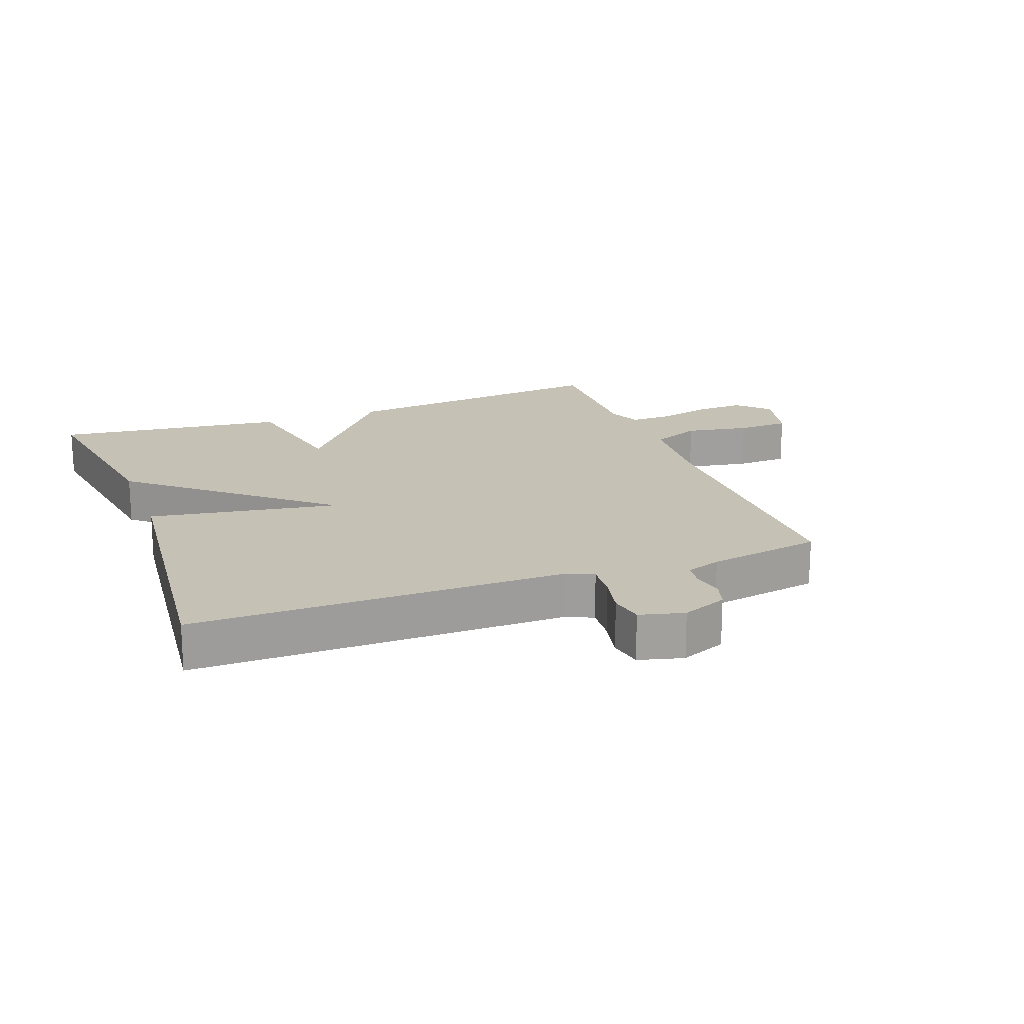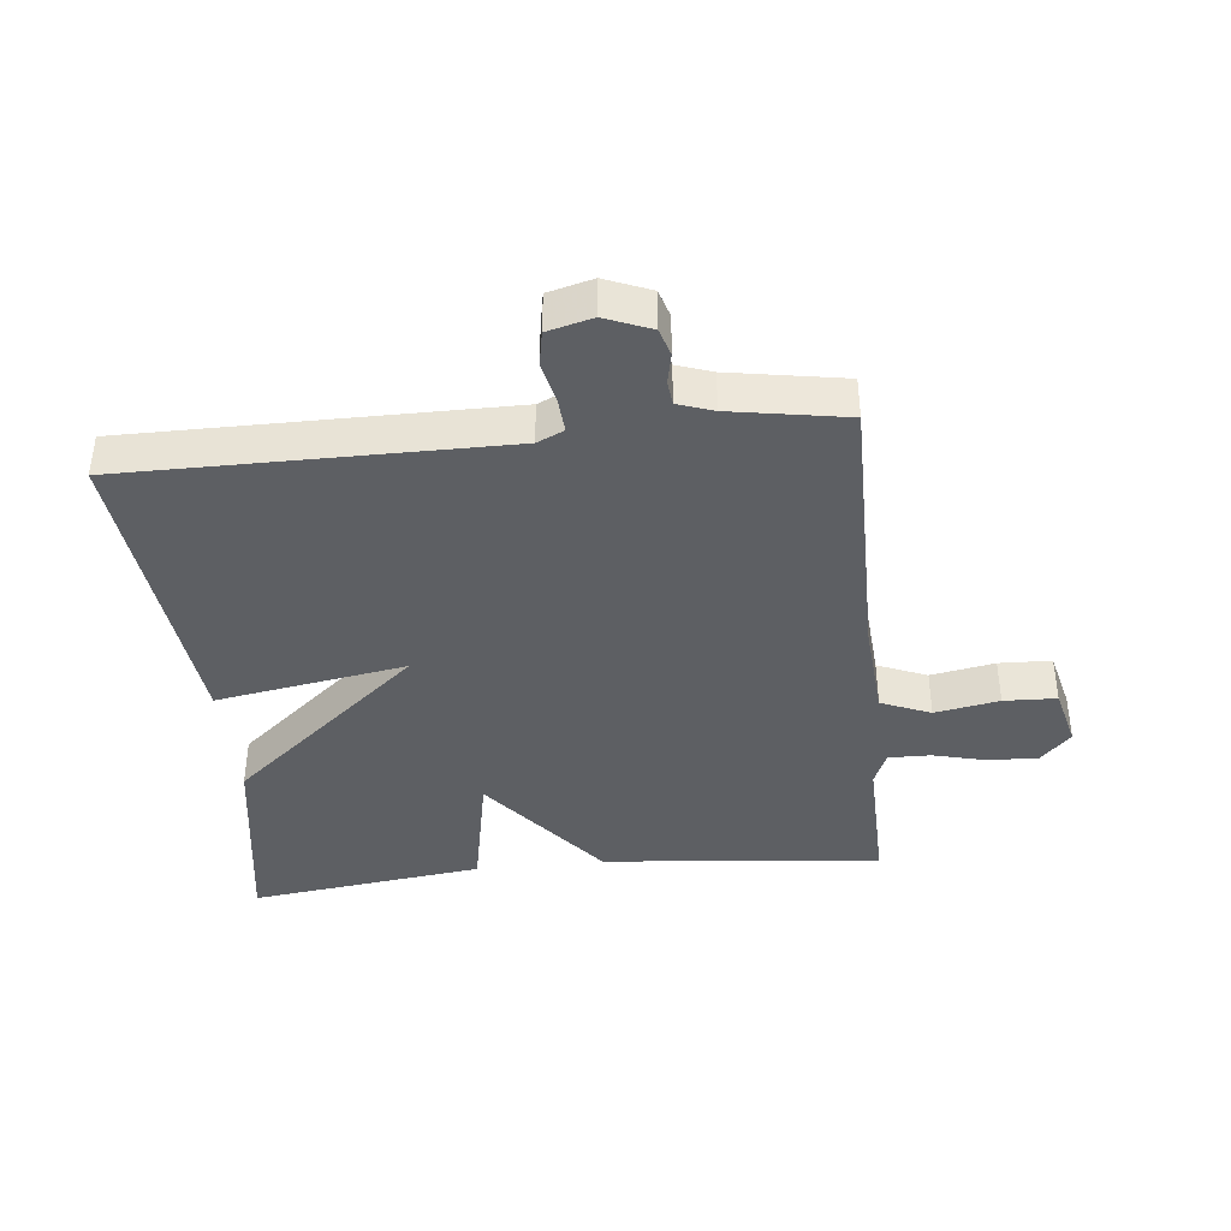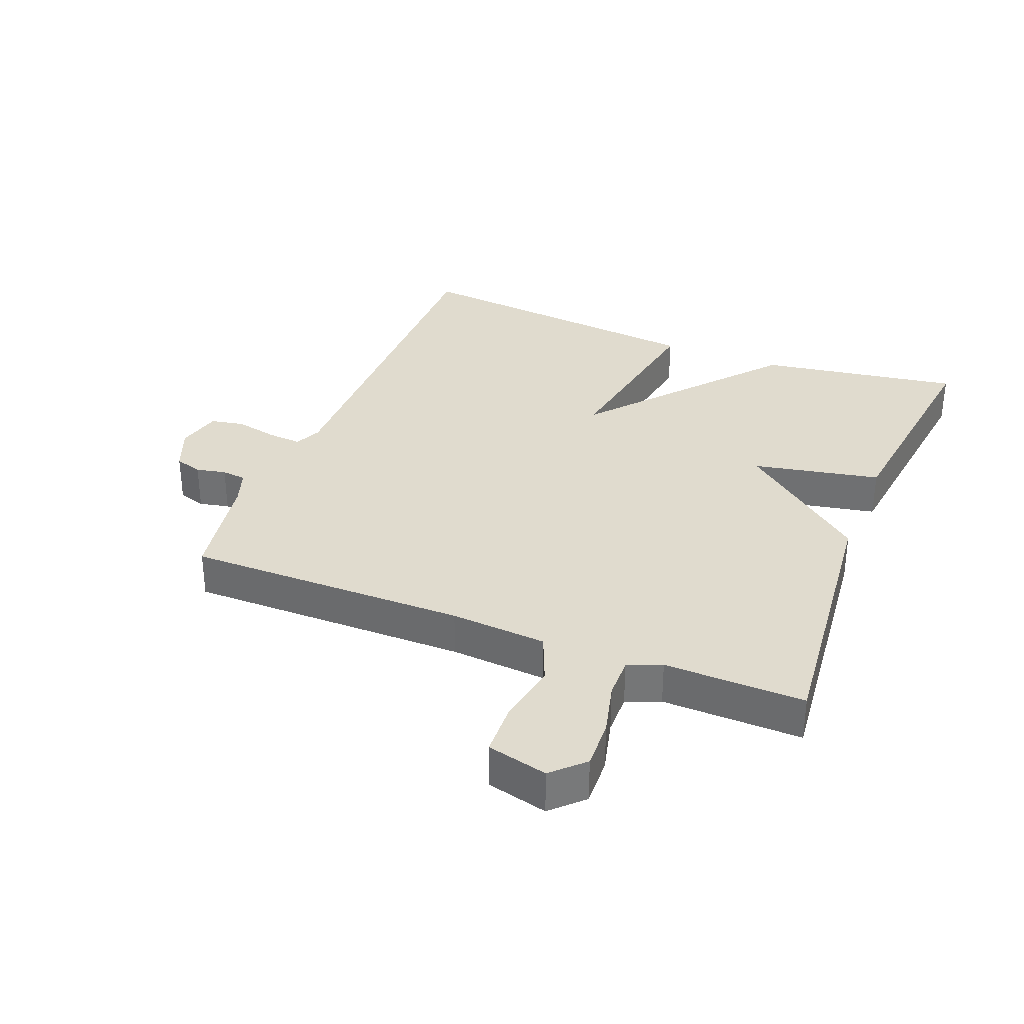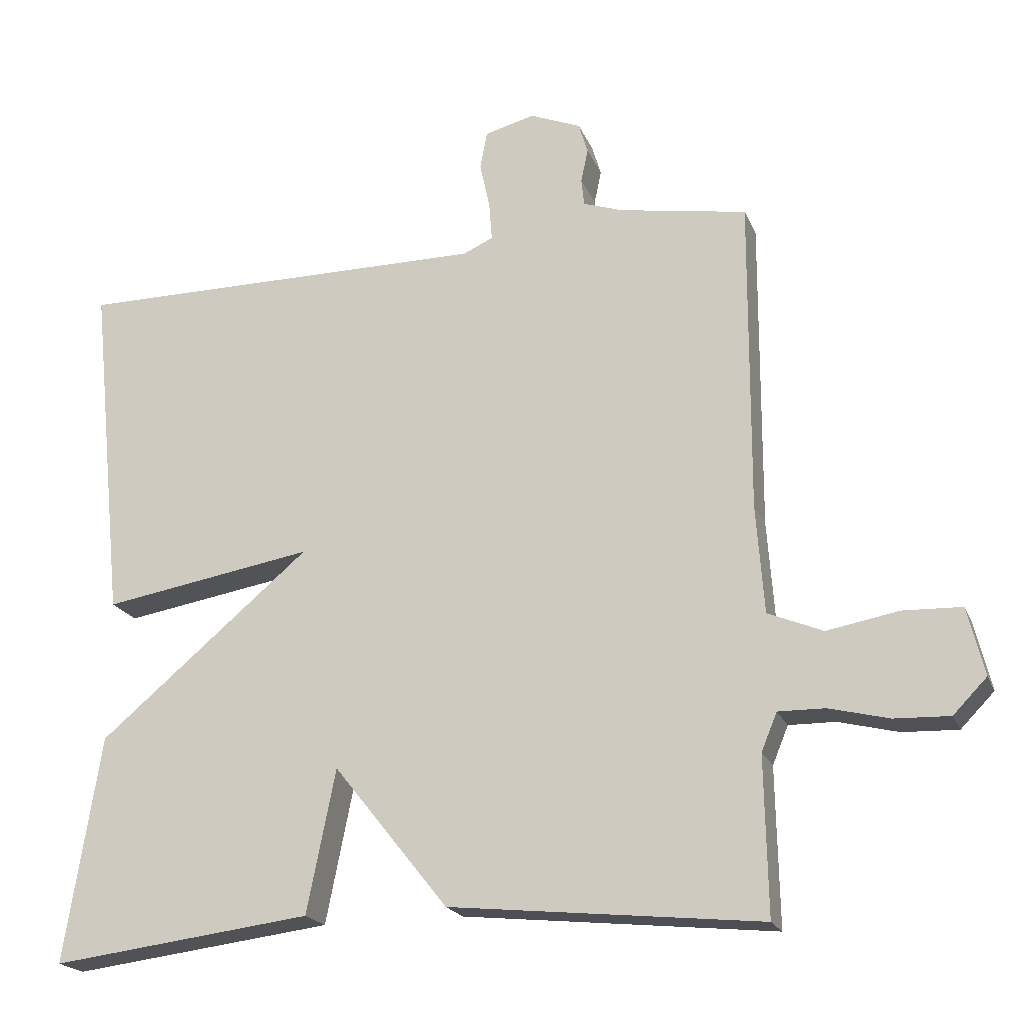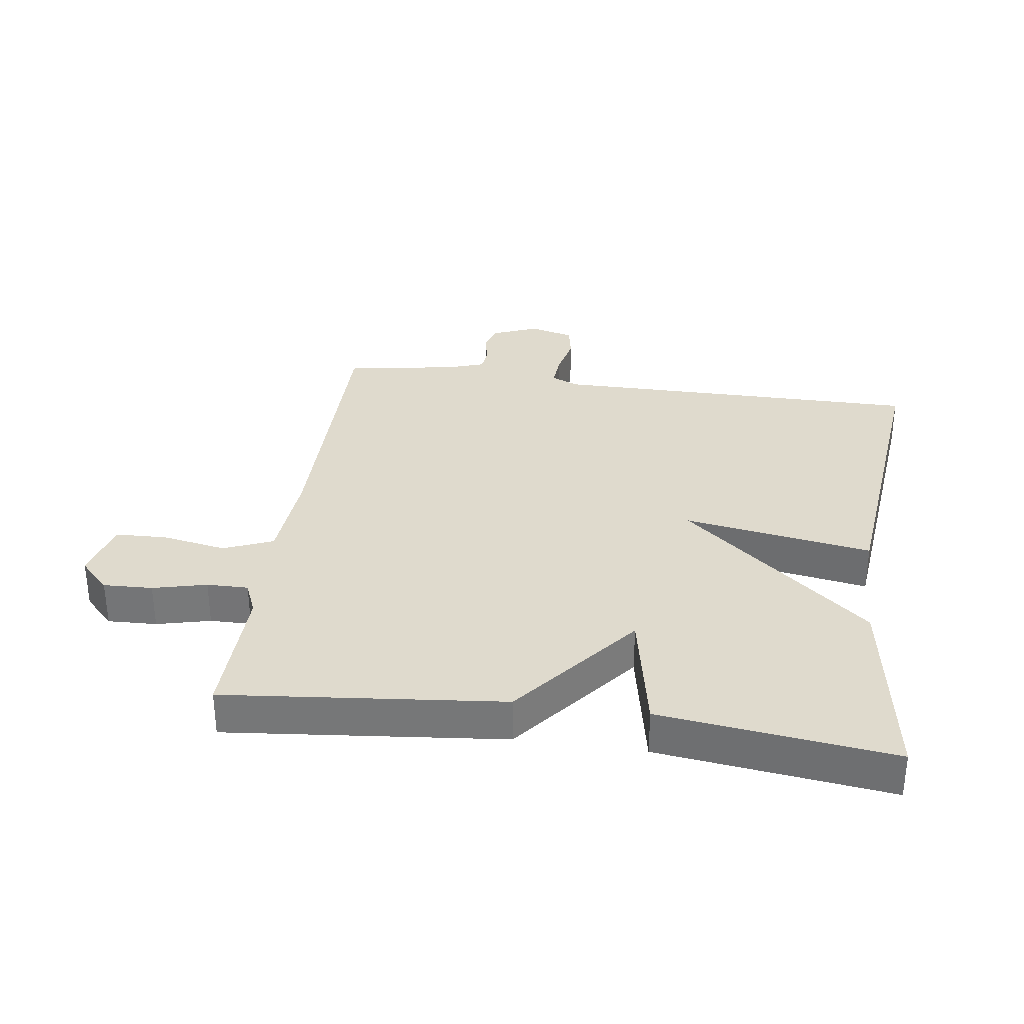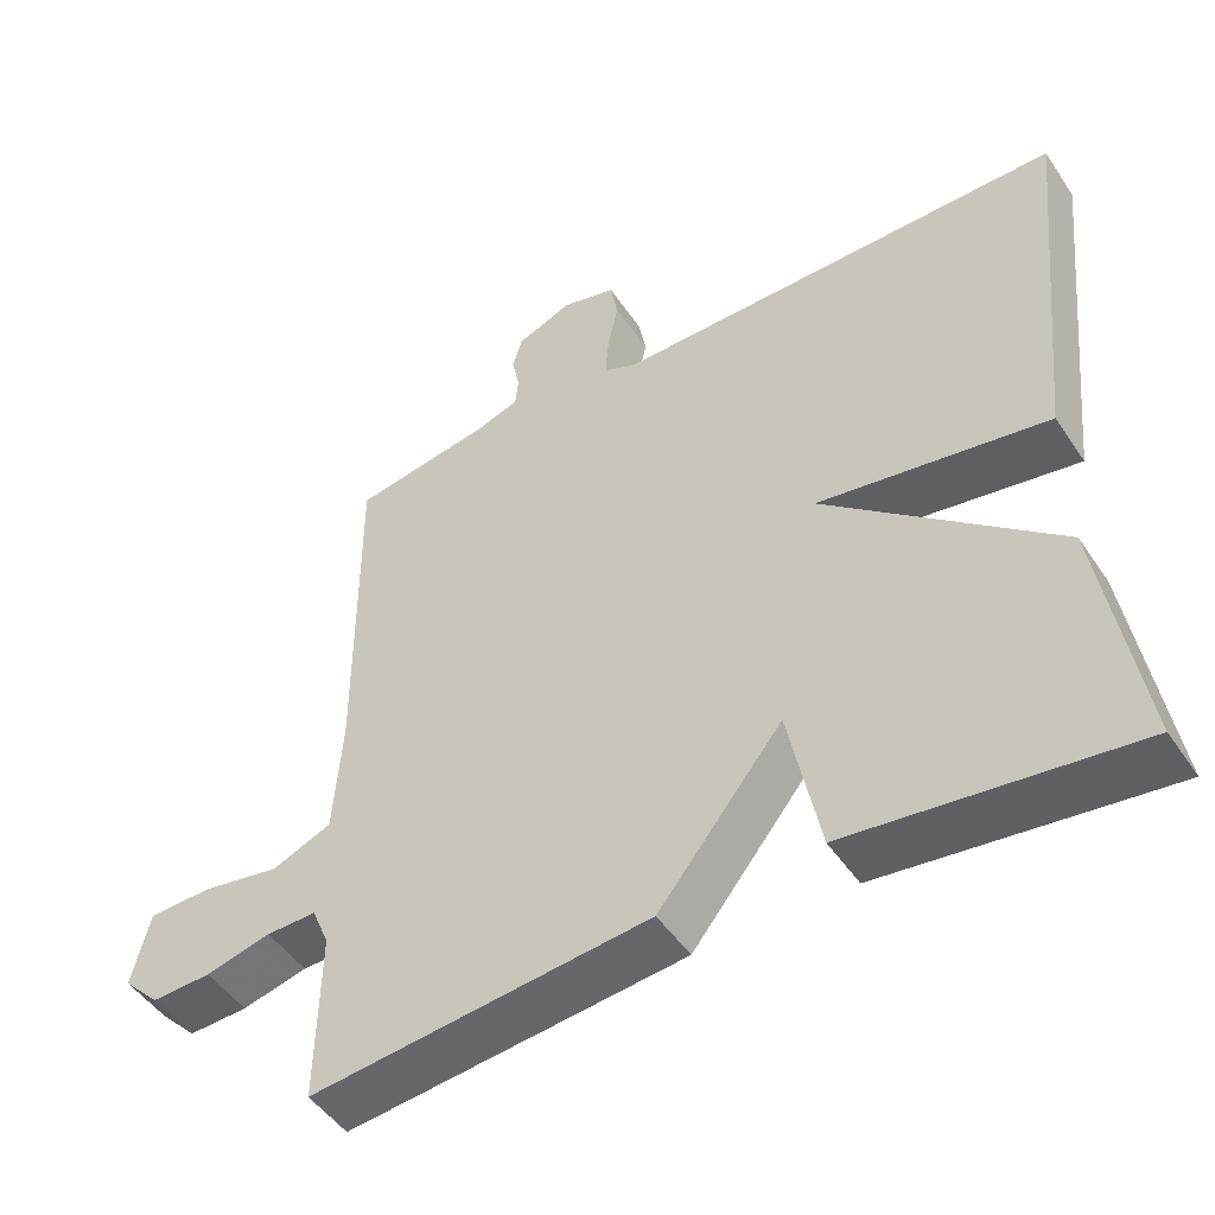
<metadata>
{"format":"obj","ext":"obj","renderer":"f3d","projection":"perspective","resolution":1024,"background":"white","views":[{"elev":18.8,"azim":-20.4,"up":"+Y"},{"elev":-39.9,"azim":6.1,"up":"+Y"},{"elev":33.4,"azim":111.7,"up":"+Y"},{"elev":-20.2,"azim":17.9,"up":"+Z"},{"elev":32.7,"azim":-171.9,"up":"+Y"},{"elev":-48.6,"azim":-147.5,"up":"+Z"}]}
</metadata>
<code>
v 0.5 0.07 -0.5
v 0.065 0.07 -0.455
v -0.095 0.07 -0.255
v -0.135 0.07 -0.455
v -0.5 0.07 -0.5
v -0.45 0.07 -0.184
v -0.154 0.07 0.065
v -0.45 0.07 0.016
v -0.5 0.07 0.5
v 0.084 0.07 0.498
v 0.126 0.07 0.517
v 0.122 0.07 0.571
v 0.108 0.07 0.636
v 0.118 0.07 0.689
v 0.188 0.07 0.707
v 0.259 0.07 0.678
v 0.272 0.07 0.635
v 0.262 0.07 0.588
v 0.266 0.07 0.55
v 0.321 0.07 0.531
v 0.5 0.07 0.5
v 0.498 0.07 0.059
v 0.509 0.07 -0.092
v 0.586 0.07 -0.124
v 0.686 0.07 -0.106
v 0.768 0.07 -0.109
v 0.791 0.07 -0.204
v 0.744 0.07 -0.252
v 0.667 0.07 -0.249
v 0.583 0.07 -0.228
v 0.518 0.07 -0.227
v 0.496 0.07 -0.28
v 0.5 0 -0.5
v 0.065 0 -0.455
v -0.095 0 -0.255
v -0.135 0 -0.455
v -0.5 0 -0.5
v -0.45 0 -0.184
v -0.154 0 0.065
v -0.45 0 0.016
v -0.5 0 0.5
v 0.084 0 0.498
v 0.126 0 0.517
v 0.122 0 0.571
v 0.108 0 0.636
v 0.118 0 0.689
v 0.188 0 0.707
v 0.259 0 0.678
v 0.272 0 0.635
v 0.262 0 0.588
v 0.266 0 0.55
v 0.321 0 0.531
v 0.5 0 0.5
v 0.498 0 0.059
v 0.509 0 -0.092
v 0.586 0 -0.124
v 0.686 0 -0.106
v 0.768 0 -0.109
v 0.791 0 -0.204
v 0.744 0 -0.252
v 0.667 0 -0.249
v 0.583 0 -0.228
v 0.518 0 -0.227
v 0.496 0 -0.28
f 28 29 30
f 27 28 30
f 26 27 30
f 25 26 30
f 24 25 30
f 23 24 30 31
f 22 23 31 32
f 20 21 22 32
f 16 17 18
f 15 16 18
f 14 15 18
f 13 14 18
f 12 13 18
f 11 12 18 19
f 1 2 3
f 32 1 3
f 20 32 3
f 19 20 3
f 11 19 3
f 10 11 3
f 5 6 7
f 4 5 7
f 3 4 7
f 10 3 7
f 7 8 9 10
f 62 61 60
f 62 60 59
f 62 59 58
f 62 58 57
f 62 57 56
f 63 62 56 55
f 64 63 55 54
f 64 54 53 52
f 50 49 48
f 50 48 47
f 50 47 46
f 50 46 45
f 50 45 44
f 51 50 44 43
f 35 34 33
f 35 33 64
f 35 64 52
f 35 52 51
f 35 51 43
f 35 43 42
f 39 38 37
f 39 37 36
f 39 36 35
f 39 35 42
f 42 41 40 39
f 1 33 34 2
f 2 34 35 3
f 3 35 36 4
f 4 36 37 5
f 5 37 38 6
f 6 38 39 7
f 7 39 40 8
f 8 40 41 9
f 9 41 42 10
f 10 42 43 11
f 11 43 44 12
f 12 44 45 13
f 13 45 46 14
f 14 46 47 15
f 15 47 48 16
f 16 48 49 17
f 17 49 50 18
f 18 50 51 19
f 19 51 52 20
f 20 52 53 21
f 21 53 54 22
f 22 54 55 23
f 23 55 56 24
f 24 56 57 25
f 25 57 58 26
f 26 58 59 27
f 27 59 60 28
f 28 60 61 29
f 29 61 62 30
f 30 62 63 31
f 31 63 64 32
f 32 64 33 1

</code>
